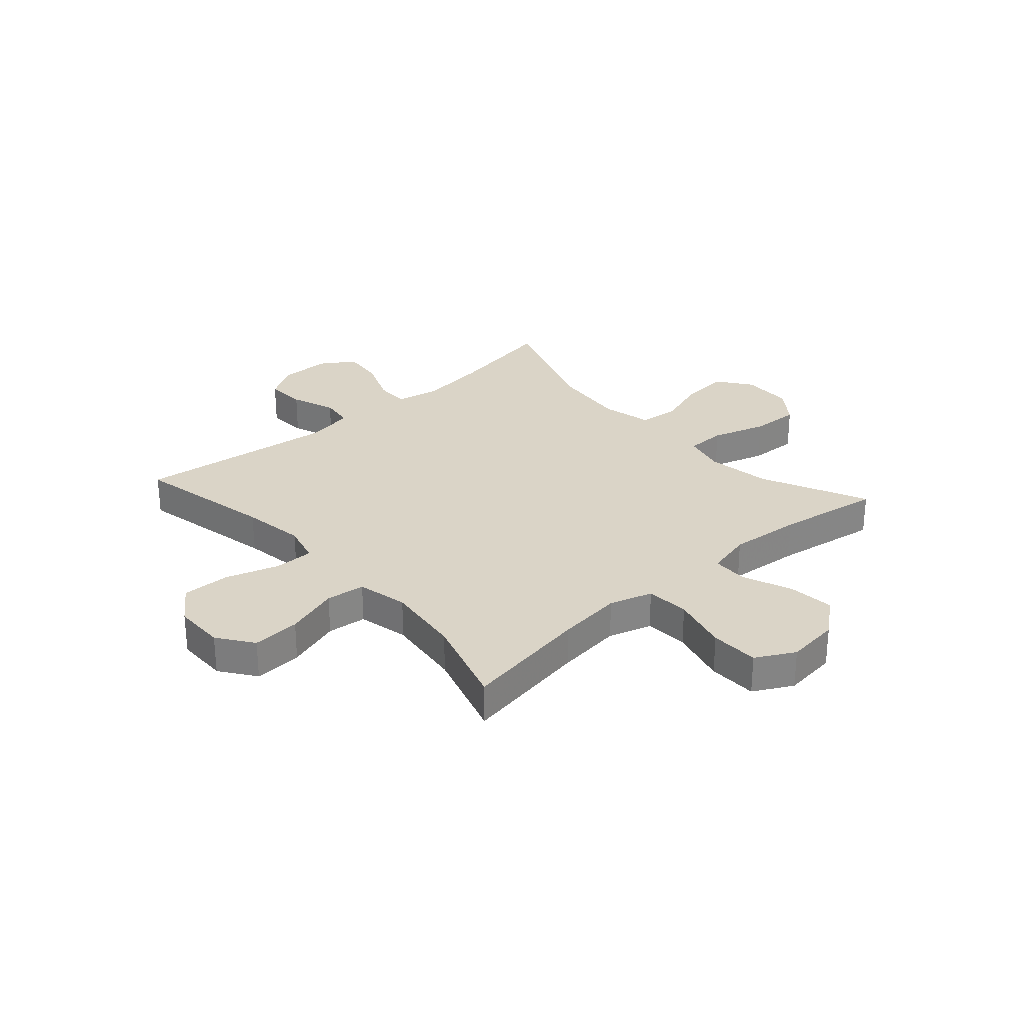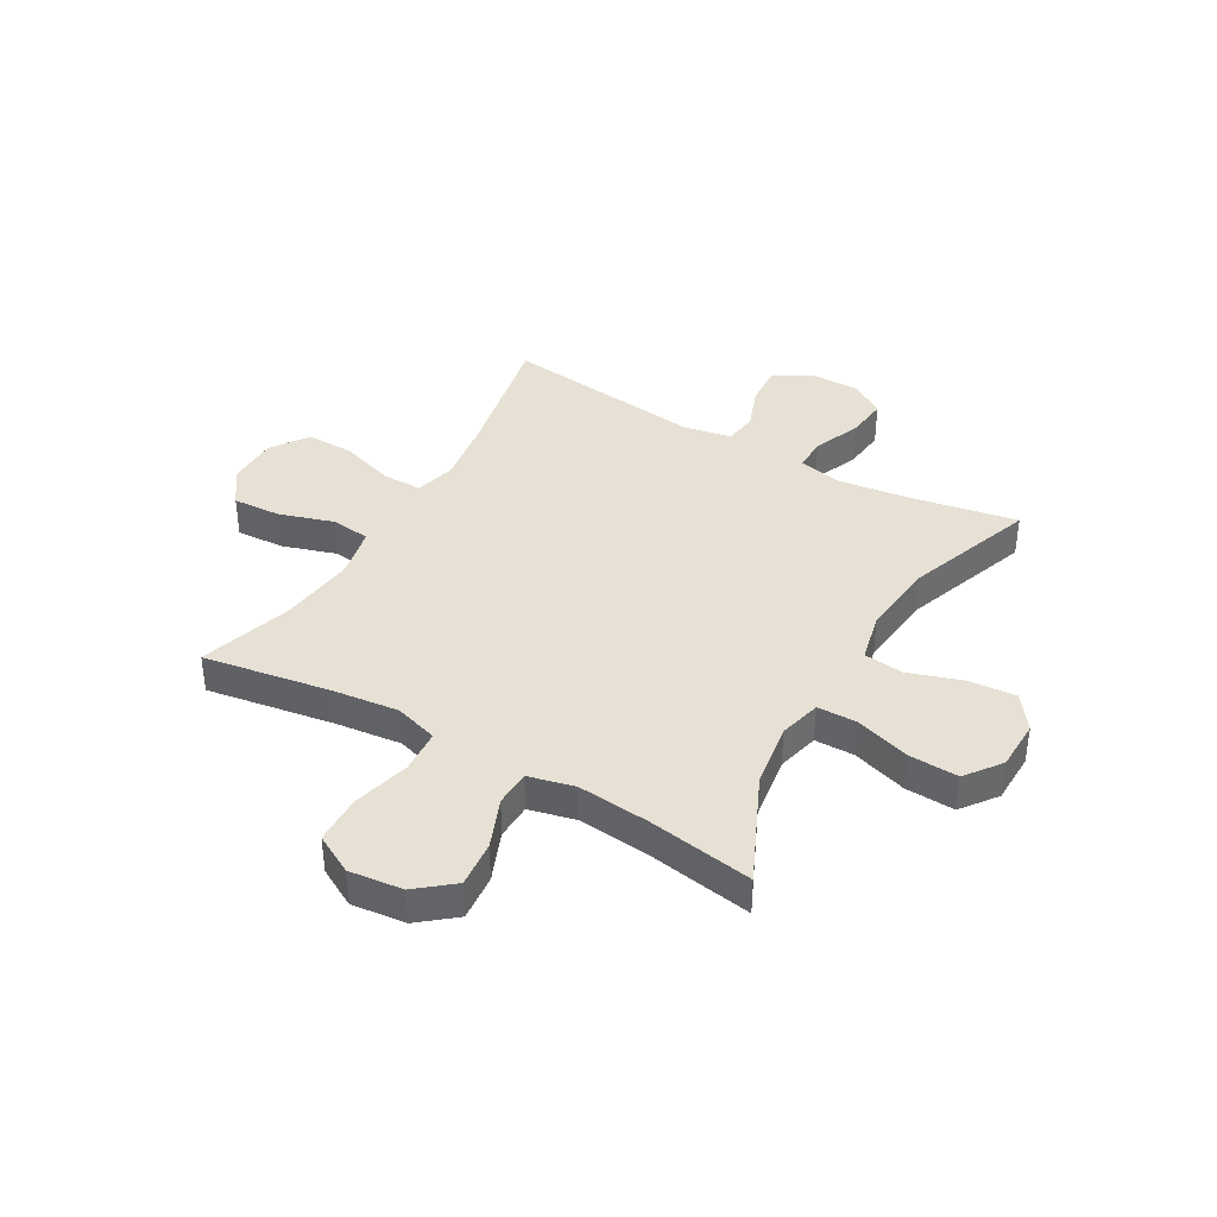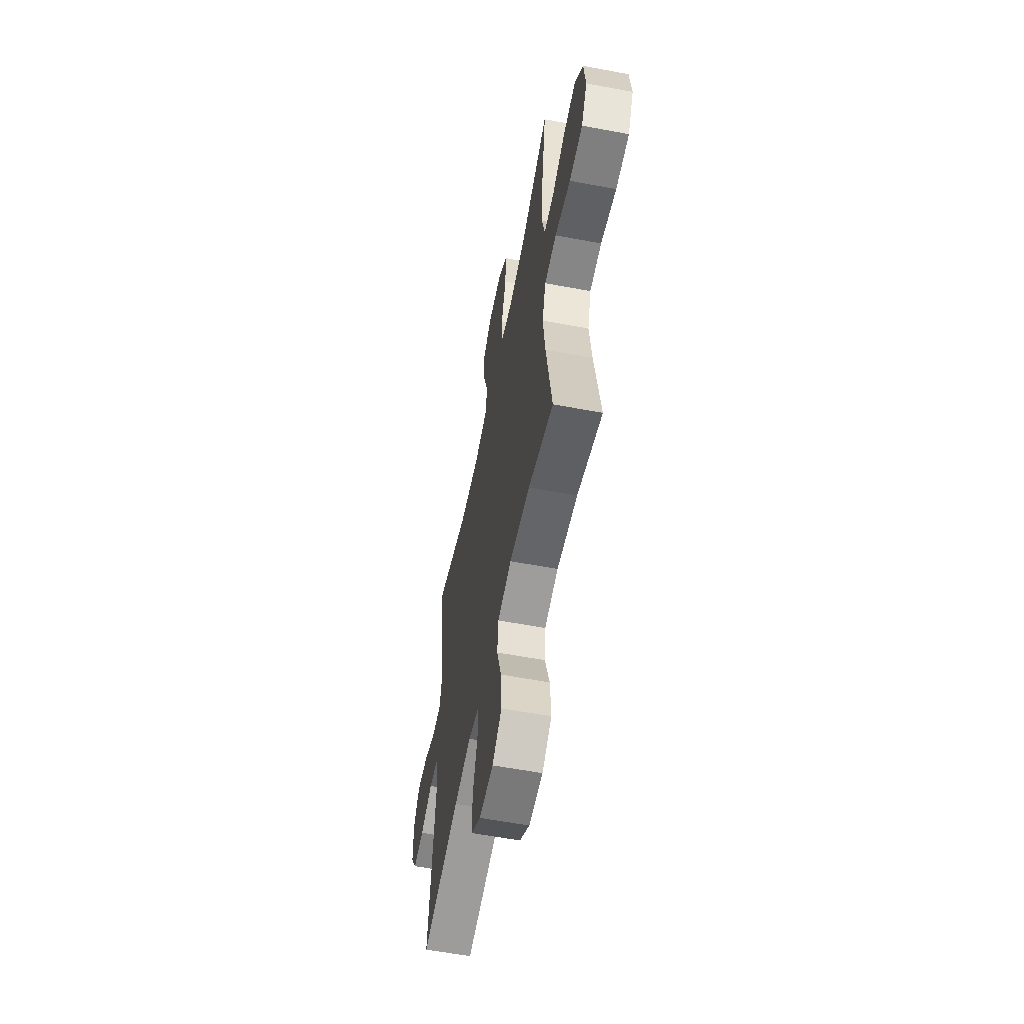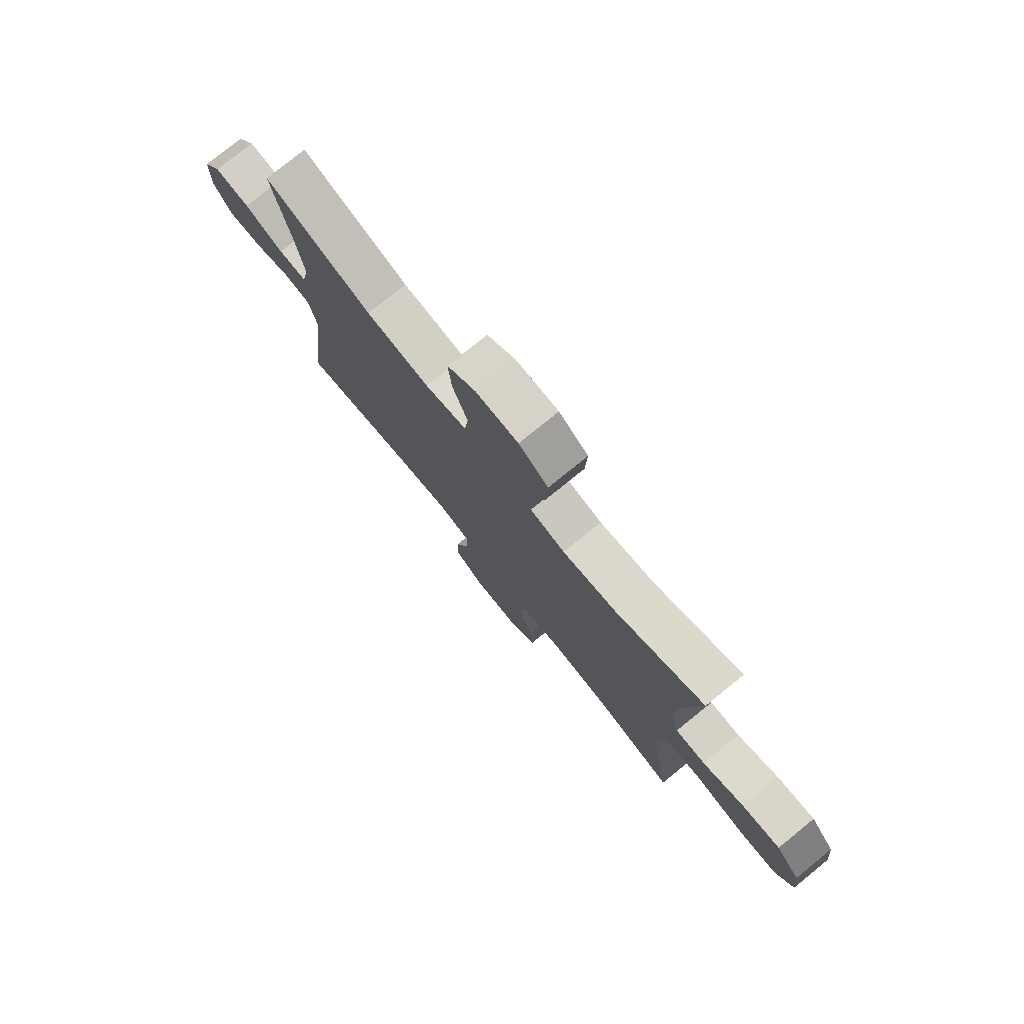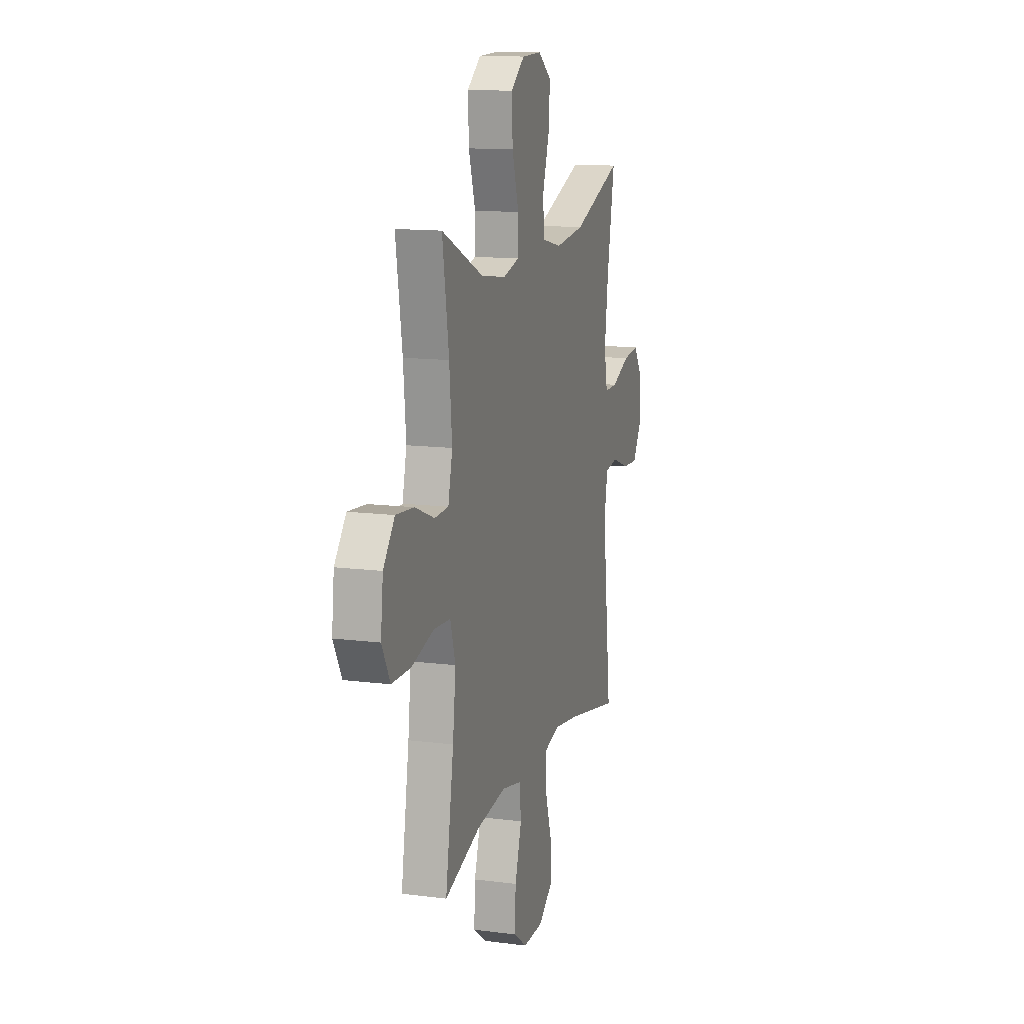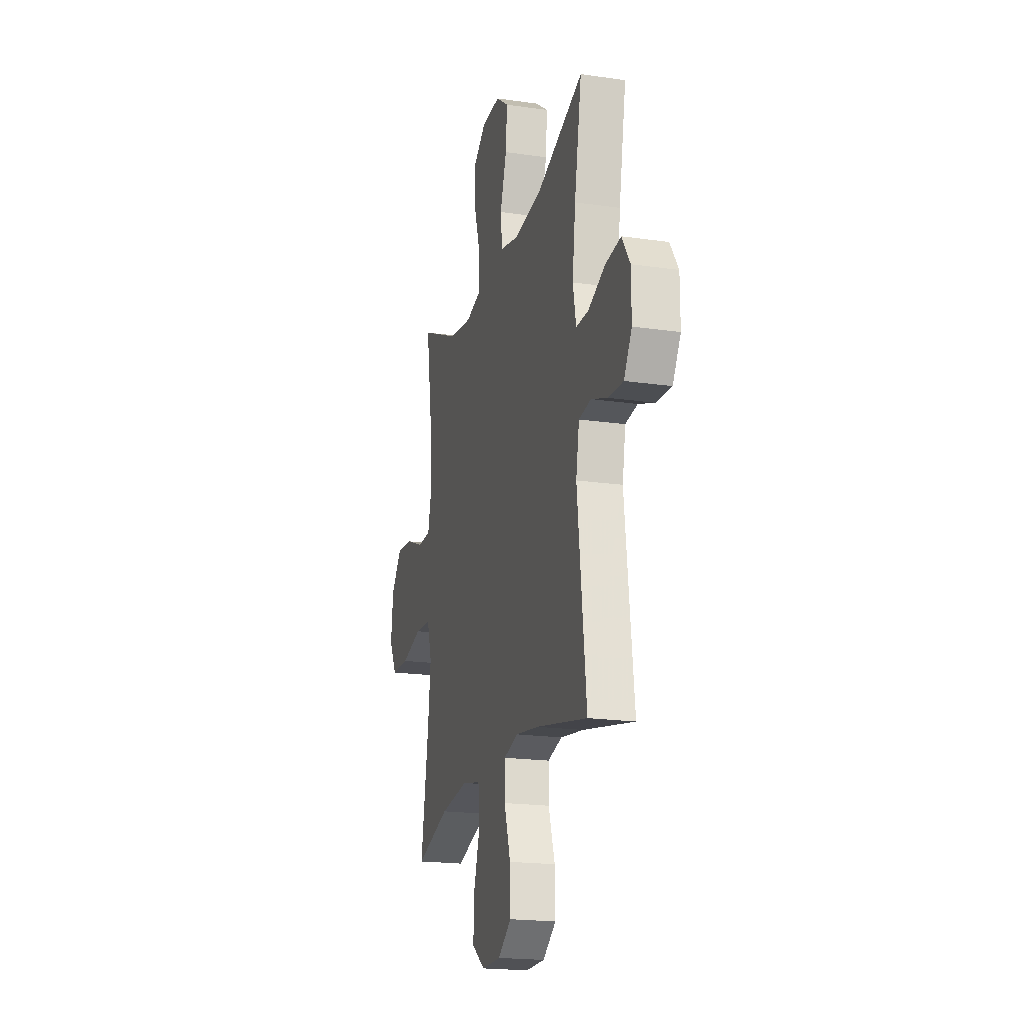
<metadata>
{"format":"obj","ext":"obj","renderer":"f3d","projection":"perspective","resolution":1024,"background":"white","views":[{"elev":28.9,"azim":-131.7,"up":"+Y"},{"elev":39.1,"azim":-60.0,"up":"+Y"},{"elev":-58.4,"azim":-101.0,"up":"+Z"},{"elev":77.7,"azim":-129.0,"up":"+Z"},{"elev":13.3,"azim":-73.8,"up":"+Z"},{"elev":-19.6,"azim":74.9,"up":"+Z"}]}
</metadata>
<code>
v -0.5 0.07 -0.5
v -0.462 0.07 -0.27
v -0.448 0.07 -0.151
v -0.472 0.07 -0.073
v -0.551 0.07 -0.068
v -0.654 0.07 -0.095
v -0.742 0.07 -0.093
v -0.78 0.07 -0.023
v -0.769 0.07 0.074
v -0.716 0.07 0.139
v -0.632 0.07 0.131
v -0.543 0.07 0.095
v -0.478 0.07 0.097
v -0.458 0.07 0.18
v -0.47 0.07 0.311
v -0.5 0.07 0.5
v -0.307 0.07 0.411
v -0.19 0.07 0.393
v -0.114 0.07 0.412
v -0.113 0.07 0.484
v -0.144 0.07 0.583
v -0.148 0.07 0.672
v -0.084 0.07 0.72
v 0.008 0.07 0.722
v 0.07 0.07 0.677
v 0.063 0.07 0.591
v 0.031 0.07 0.495
v 0.039 0.07 0.423
v 0.13 0.07 0.402
v 0.268 0.07 0.417
v 0.5 0.07 0.5
v 0.464 0.07 0.303
v 0.448 0.07 0.179
v 0.464 0.07 0.1
v 0.525 0.07 0.1
v 0.61 0.07 0.135
v 0.686 0.07 0.143
v 0.726 0.07 0.082
v 0.726 0.07 -0.011
v 0.687 0.07 -0.075
v 0.614 0.07 -0.071
v 0.533 0.07 -0.041
v 0.473 0.07 -0.049
v 0.457 0.07 -0.137
v 0.5 0.07 -0.5
v 0.246 0.07 -0.448
v 0.132 0.07 -0.431
v 0.06 0.07 -0.45
v 0.06 0.07 -0.521
v 0.091 0.07 -0.618
v 0.093 0.07 -0.705
v 0.027 0.07 -0.752
v -0.067 0.07 -0.753
v -0.131 0.07 -0.707
v -0.126 0.07 -0.62
v -0.095 0.07 -0.522
v -0.103 0.07 -0.451
v -0.195 0.07 -0.431
v -0.333 0.07 -0.448
v -0.5 0 -0.5
v -0.462 0 -0.27
v -0.448 0 -0.151
v -0.472 0 -0.073
v -0.551 0 -0.068
v -0.654 0 -0.095
v -0.742 0 -0.093
v -0.78 0 -0.023
v -0.769 0 0.074
v -0.716 0 0.139
v -0.632 0 0.131
v -0.543 0 0.095
v -0.478 0 0.097
v -0.458 0 0.18
v -0.47 0 0.311
v -0.5 0 0.5
v -0.307 0 0.411
v -0.19 0 0.393
v -0.114 0 0.412
v -0.113 0 0.484
v -0.144 0 0.583
v -0.148 0 0.672
v -0.084 0 0.72
v 0.008 0 0.722
v 0.07 0 0.677
v 0.063 0 0.591
v 0.031 0 0.495
v 0.039 0 0.423
v 0.13 0 0.402
v 0.268 0 0.417
v 0.5 0 0.5
v 0.464 0 0.303
v 0.448 0 0.179
v 0.464 0 0.1
v 0.525 0 0.1
v 0.61 0 0.135
v 0.686 0 0.143
v 0.726 0 0.082
v 0.726 0 -0.011
v 0.687 0 -0.075
v 0.614 0 -0.071
v 0.533 0 -0.041
v 0.473 0 -0.049
v 0.457 0 -0.137
v 0.5 0 -0.5
v 0.246 0 -0.448
v 0.132 0 -0.431
v 0.06 0 -0.45
v 0.06 0 -0.521
v 0.091 0 -0.618
v 0.093 0 -0.705
v 0.027 0 -0.752
v -0.067 0 -0.753
v -0.131 0 -0.707
v -0.126 0 -0.62
v -0.095 0 -0.522
v -0.103 0 -0.451
v -0.195 0 -0.431
v -0.333 0 -0.448
f 54 55 56
f 53 54 56
f 52 53 56
f 51 52 56
f 50 51 56
f 49 50 56
f 48 49 56 57
f 47 48 57 58
f 44 45 46
f 43 44 46 47
f 40 41 42
f 39 40 42
f 38 39 42
f 37 38 42
f 36 37 42
f 35 36 42
f 34 35 42 43
f 43 47 58
f 34 43 58
f 33 34 58
f 30 31 32
f 33 58 59
f 32 33 59
f 30 32 59
f 29 30 59
f 25 26 27
f 24 25 27
f 23 24 27
f 22 23 27
f 21 22 27
f 20 21 27
f 19 20 27 28
f 15 16 17
f 14 15 17 18
f 28 29 59
f 19 28 59
f 18 19 59
f 14 18 59
f 13 14 59
f 10 11 12
f 9 10 12
f 8 9 12
f 7 8 12
f 6 7 12
f 5 6 12
f 59 1 2
f 59 2 3
f 13 59 3 4
f 4 5 12 13
f 115 114 113
f 115 113 112
f 115 112 111
f 115 111 110
f 115 110 109
f 115 109 108
f 116 115 108 107
f 117 116 107 106
f 105 104 103
f 106 105 103 102
f 101 100 99
f 101 99 98
f 101 98 97
f 101 97 96
f 101 96 95
f 101 95 94
f 102 101 94 93
f 117 106 102
f 117 102 93
f 117 93 92
f 91 90 89
f 118 117 92
f 118 92 91
f 118 91 89
f 118 89 88
f 86 85 84
f 86 84 83
f 86 83 82
f 86 82 81
f 86 81 80
f 86 80 79
f 87 86 79 78
f 76 75 74
f 77 76 74 73
f 118 88 87
f 118 87 78
f 118 78 77
f 118 77 73
f 118 73 72
f 71 70 69
f 71 69 68
f 71 68 67
f 71 67 66
f 71 66 65
f 71 65 64
f 61 60 118
f 62 61 118
f 63 62 118 72
f 72 71 64 63
f 1 60 61 2
f 2 61 62 3
f 3 62 63 4
f 4 63 64 5
f 5 64 65 6
f 6 65 66 7
f 7 66 67 8
f 8 67 68 9
f 9 68 69 10
f 10 69 70 11
f 11 70 71 12
f 12 71 72 13
f 13 72 73 14
f 14 73 74 15
f 15 74 75 16
f 16 75 76 17
f 17 76 77 18
f 18 77 78 19
f 19 78 79 20
f 20 79 80 21
f 21 80 81 22
f 22 81 82 23
f 23 82 83 24
f 24 83 84 25
f 25 84 85 26
f 26 85 86 27
f 27 86 87 28
f 28 87 88 29
f 29 88 89 30
f 30 89 90 31
f 31 90 91 32
f 32 91 92 33
f 33 92 93 34
f 34 93 94 35
f 35 94 95 36
f 36 95 96 37
f 37 96 97 38
f 38 97 98 39
f 39 98 99 40
f 40 99 100 41
f 41 100 101 42
f 42 101 102 43
f 43 102 103 44
f 44 103 104 45
f 45 104 105 46
f 46 105 106 47
f 47 106 107 48
f 48 107 108 49
f 49 108 109 50
f 50 109 110 51
f 51 110 111 52
f 52 111 112 53
f 53 112 113 54
f 54 113 114 55
f 55 114 115 56
f 56 115 116 57
f 57 116 117 58
f 58 117 118 59
f 59 118 60 1

</code>
